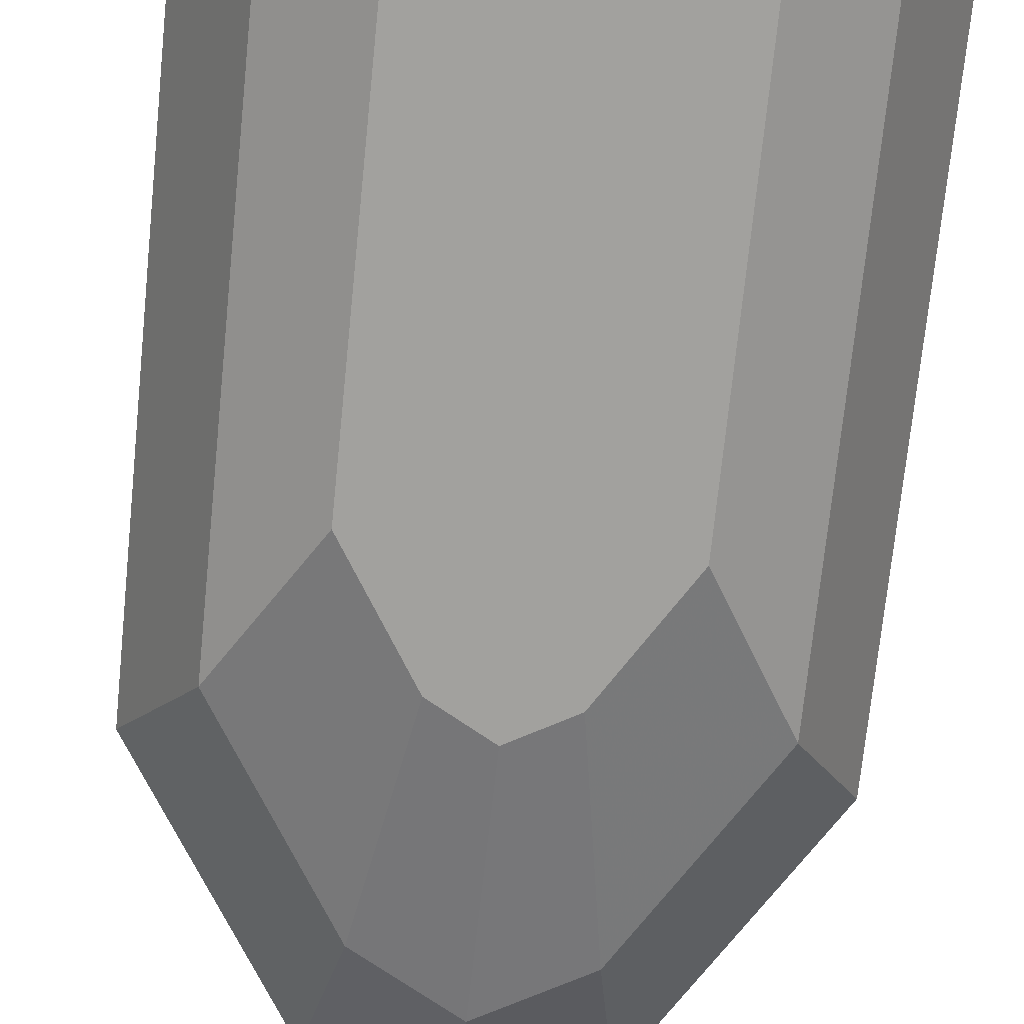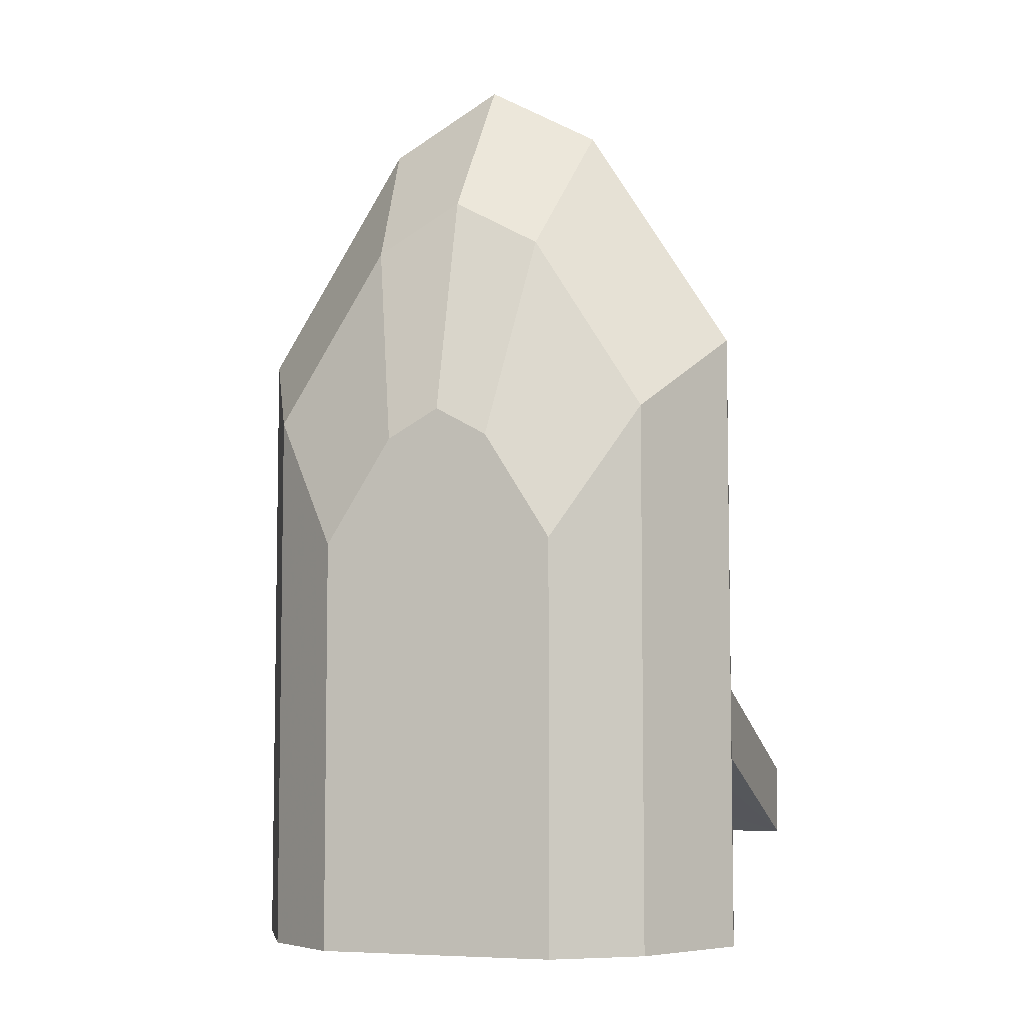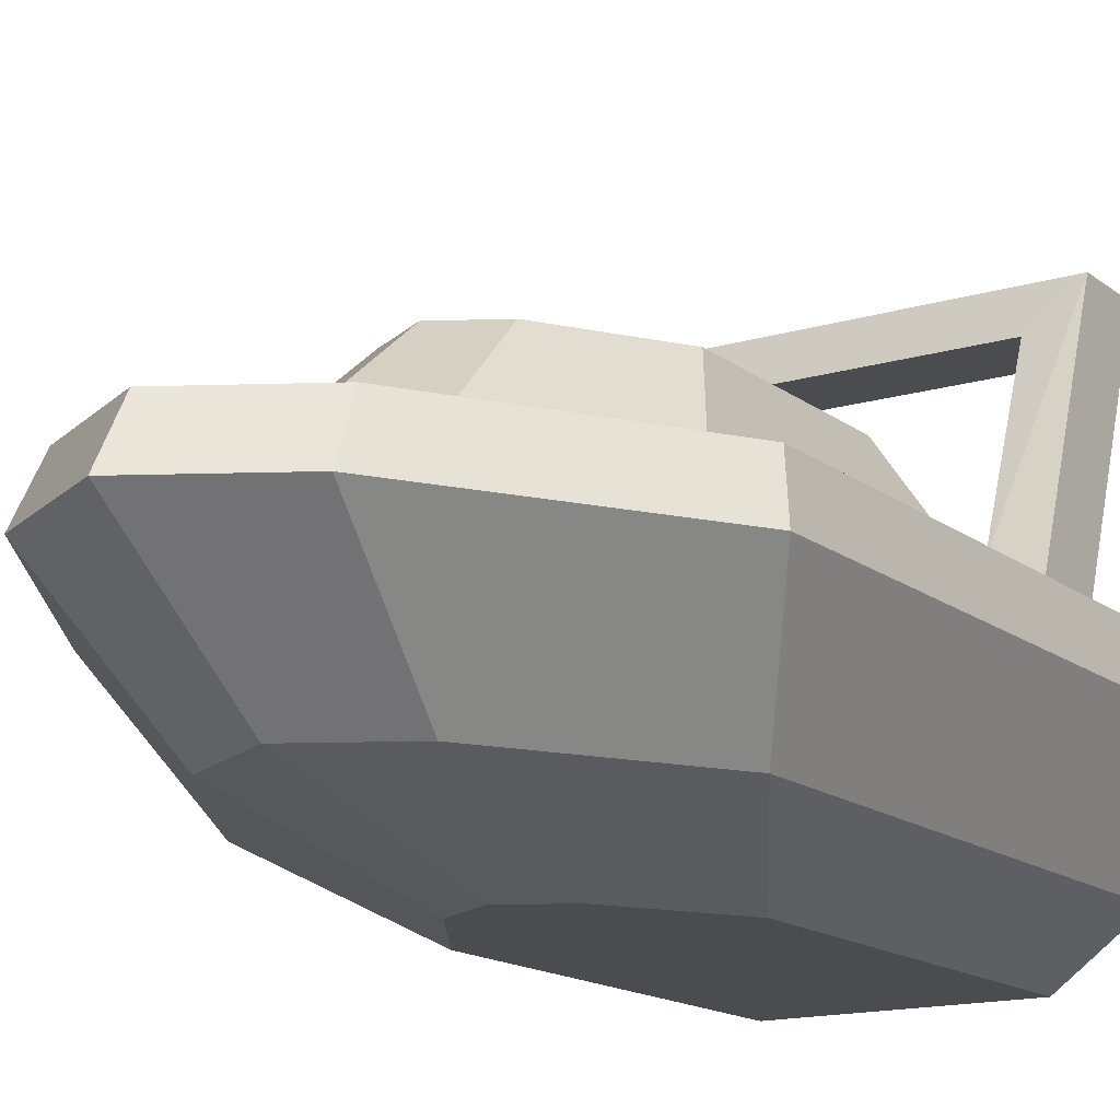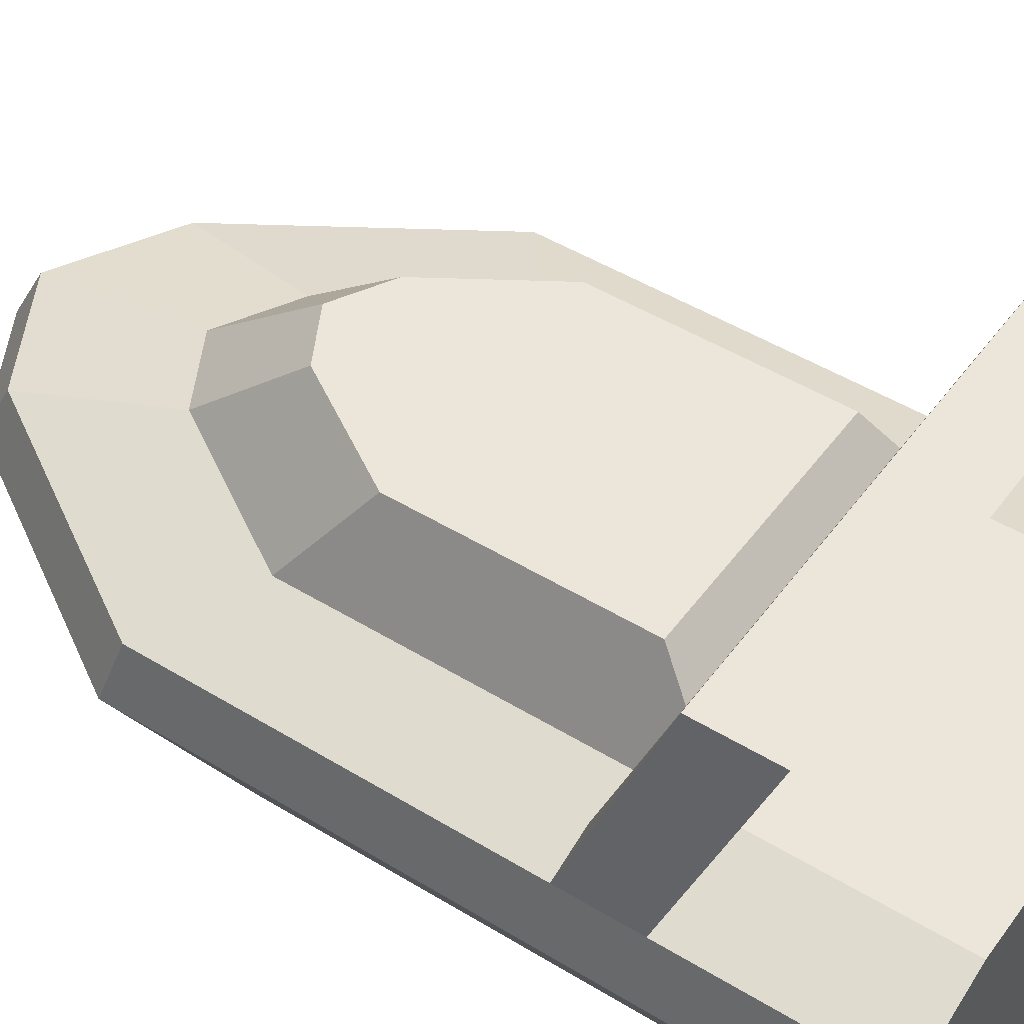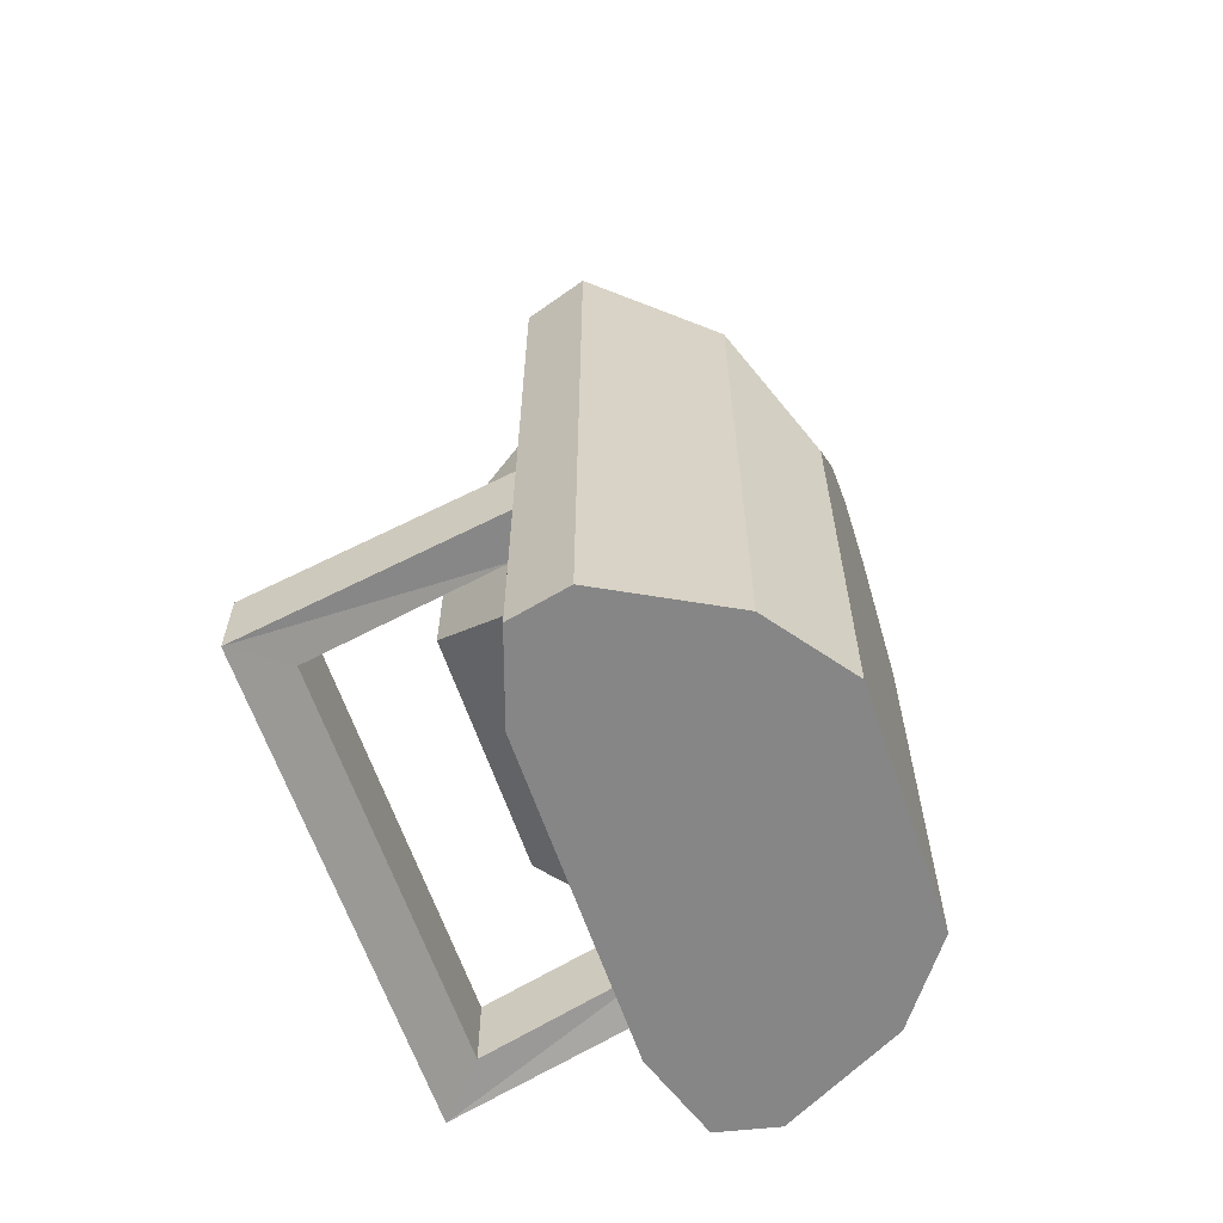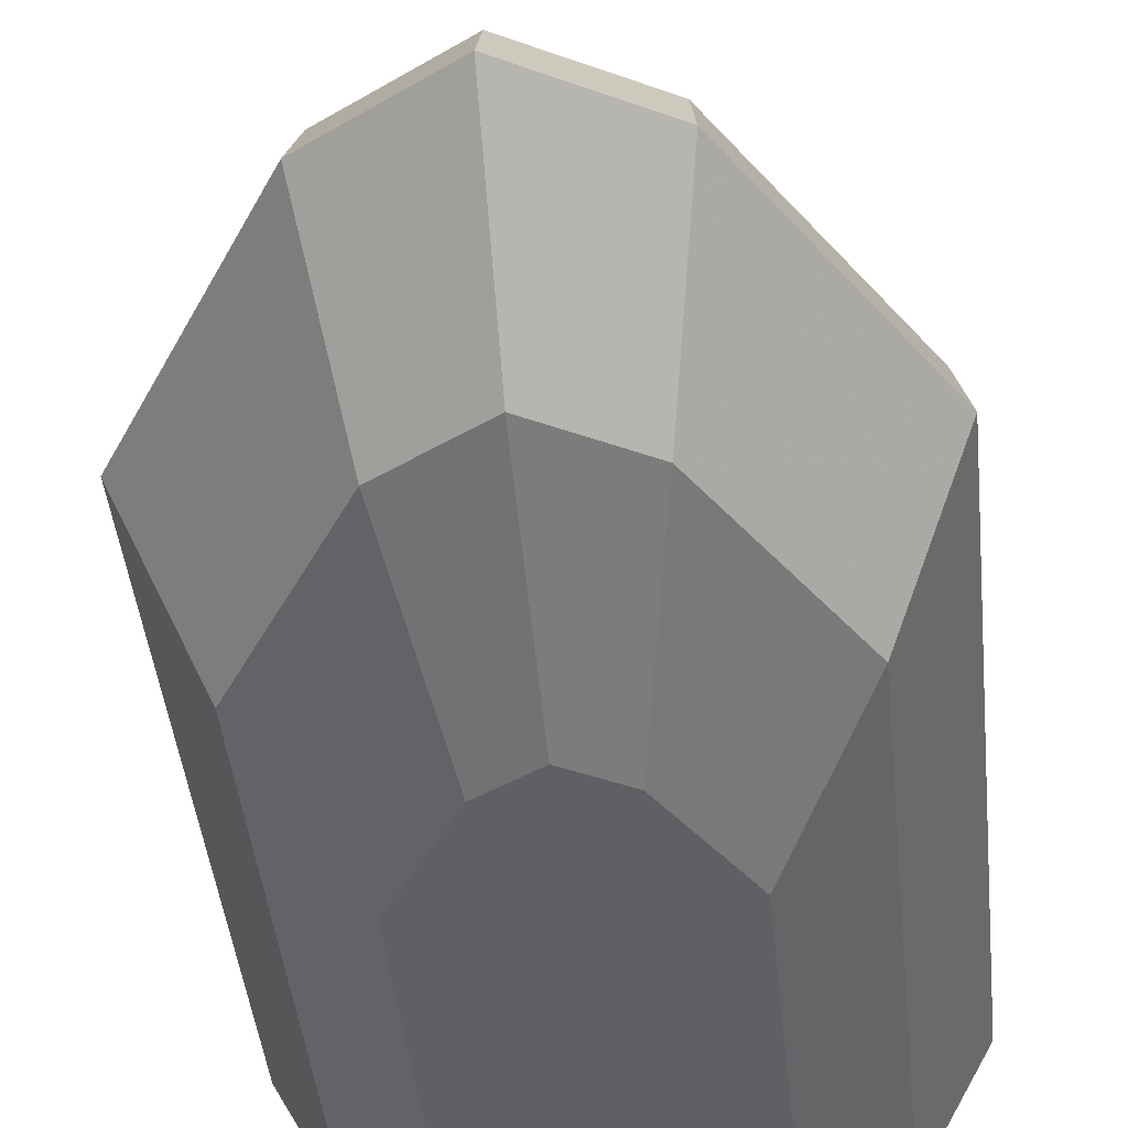
<metadata>
{"format":"obj","ext":"obj","renderer":"f3d","projection":"perspective","resolution":1024,"background":"white","views":[{"elev":-72.0,"azim":174.2,"up":"+Y"},{"elev":-6.2,"azim":19.0,"up":"+Z"},{"elev":-15.2,"azim":32.7,"up":"+Y"},{"elev":47.9,"azim":124.5,"up":"+Y"},{"elev":-62.2,"azim":-71.3,"up":"+Z"},{"elev":-43.3,"azim":5.9,"up":"+Y"}]}
</metadata>
<code>
v 0.4429 0.3784 0.6406
v 0.6304 0.3784 0.5243
v 0.3696 0.3784 0.5243
v 0.5 0.3784 0.6722
v 0.5 0.2839 0.7908
v 0.4239 0.2839 0.7487
v 0.3261 0.2839 0.5936
v 0.3261 0.2839 0.5243
v 0.3261 0.2839 0
v 0.2793 0.2681 0.2057
v 0.2325 0.2524 0
v 0.2325 0.2524 0.2057
v 0.2185 0.1893 0
v 0.2325 0.2524 0.2845
v 0.2325 0.2524 0.6618
v 0.2185 0.1893 0.6806
v 0.286 0.06309 0.5903
v 0.286 0.06309 0
v 0.714 0.06309 0
v 0.7815 0.1893 0
v 0.7675 0.2524 0
v 0.6738 0.2839 0
v 0.6738 0.2839 0.2057
v 0.3261 0.2839 0.2057
v 0.3696 0.3784 0.2845
v 0.6304 0.3784 0.2845
v 0.6738 0.2839 0.5243
v 0.6738 0.2839 0.5936
v 0.5571 0.3784 0.6406
v 0.5761 0.2839 0.7487
v 0.617 0.2524 0.9004
v 0.5 0.2524 0.9652
v 0.383 0.2524 0.9004
v 0.2793 0.2681 0.2845
v 0.2793 0.46 0.2088
v 0.2793 0.46 0.13
v 0.2325 0.5073 0.111
v 0.7207 0.46 0.13
v 0.7675 0.5073 0.111
v 0.7675 0.5073 0.1899
v 0.2325 0.5073 0.1899
v 0.7207 0.46 0.2088
v 0.7207 0.2681 0.2057
v 0.7207 0.2681 0.2845
v 0.7675 0.2524 0.2845
v 0.7675 0.2524 0.2057
v 0.7675 0.2524 0.6618
v 0.7815 0.1893 0.6806
v 0.6232 0.1893 0.9318
v 0.5 0.1893 1
v 0.3768 0.1893 0.9318
v 0.4064 0.06309 0.7812
v 0.3716 0 0.4426
v 0.4438 0 0.5571
v 0.6284 0 0
v 0.3716 0 0
v 0.6284 0 0.4426
v 0.714 0.06309 0.5903
v 0.5936 0.06309 0.7812
v 0.5 0.06309 0.8331
v 0.5 0 0.5882
v 0.5562 0 0.5571
g Mesh1 Group1 Model
f 1 2 3
f 2 1 4
f 1 5 4
f 5 1 6
f 1 7 6
f 7 1 3
f 8 7 3
f 9 7 8
f 9 10 7
f 11 10 9
f 10 11 12
f 13 12 11
f 13 14 12
f 13 15 14
f 15 13 16
f 13 17 16
f 17 13 18
f 13 19 18
f 19 13 20
f 11 20 13
f 20 11 21
f 21 11 9
f 21 9 22
f 9 23 22
f 23 9 24
f 9 8 24
f 8 25 24
f 25 8 3
f 2 25 3
f 25 2 26
f 2 23 26
f 23 2 27
f 2 28 27
f 29 28 2
f 28 29 30
f 4 30 29
f 30 4 5
f 5 31 30
f 31 5 32
f 6 32 5
f 32 6 33
f 7 33 6
f 33 7 15
f 7 14 15
f 14 7 34
f 34 7 10
f 10 35 34
f 35 10 36
f 37 36 10
f 37 38 36
f 38 37 39
f 37 40 39
f 40 37 41
f 12 41 37
f 41 12 14
f 34 12 14
f 12 34 10
f 37 10 12
f 41 14 34
f 41 34 35
f 35 40 41
f 40 35 42
f 35 38 42
f 38 35 36
f 43 42 38
f 42 43 44
f 45 43 44
f 43 45 46
f 45 20 46
f 47 20 45
f 20 47 48
f 31 48 47
f 48 31 49
f 31 50 49
f 50 31 32
f 32 51 50
f 51 32 33
f 33 16 51
f 16 33 15
f 16 52 51
f 52 16 17
f 53 52 17
f 52 53 54
f 53 55 54
f 55 53 56
f 17 56 53
f 56 17 18
f 18 55 56
f 55 18 19
f 19 57 55
f 57 19 58
f 20 58 19
f 58 20 48
f 48 59 58
f 59 48 49
f 50 59 49
f 59 50 60
f 50 52 60
f 52 50 51
f 54 60 52
f 60 54 61
f 54 55 61
f 61 55 62
f 62 55 57
f 57 59 62
f 59 57 58
f 60 62 59
f 62 60 61
f 28 31 47
f 31 28 30
f 47 27 28
f 27 47 23
f 23 47 22
f 22 47 44
f 44 47 45
f 40 44 45
f 40 42 44
f 46 40 45
f 40 46 39
f 39 46 43
f 21 43 46
f 22 43 21
f 43 22 44
f 46 20 21
f 39 43 38
f 2 4 29
f 23 25 26
f 25 23 24

</code>
